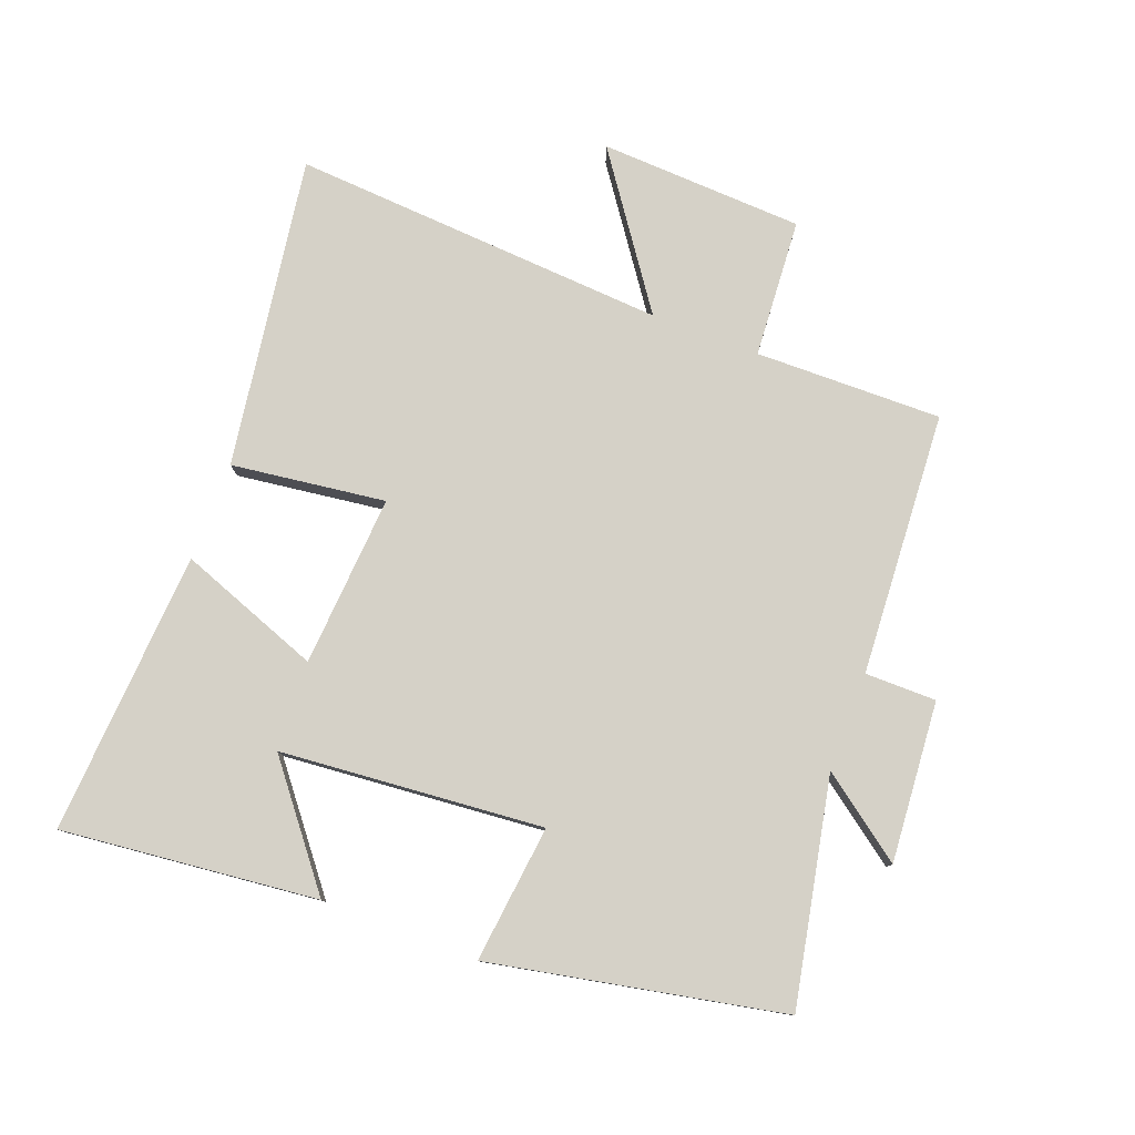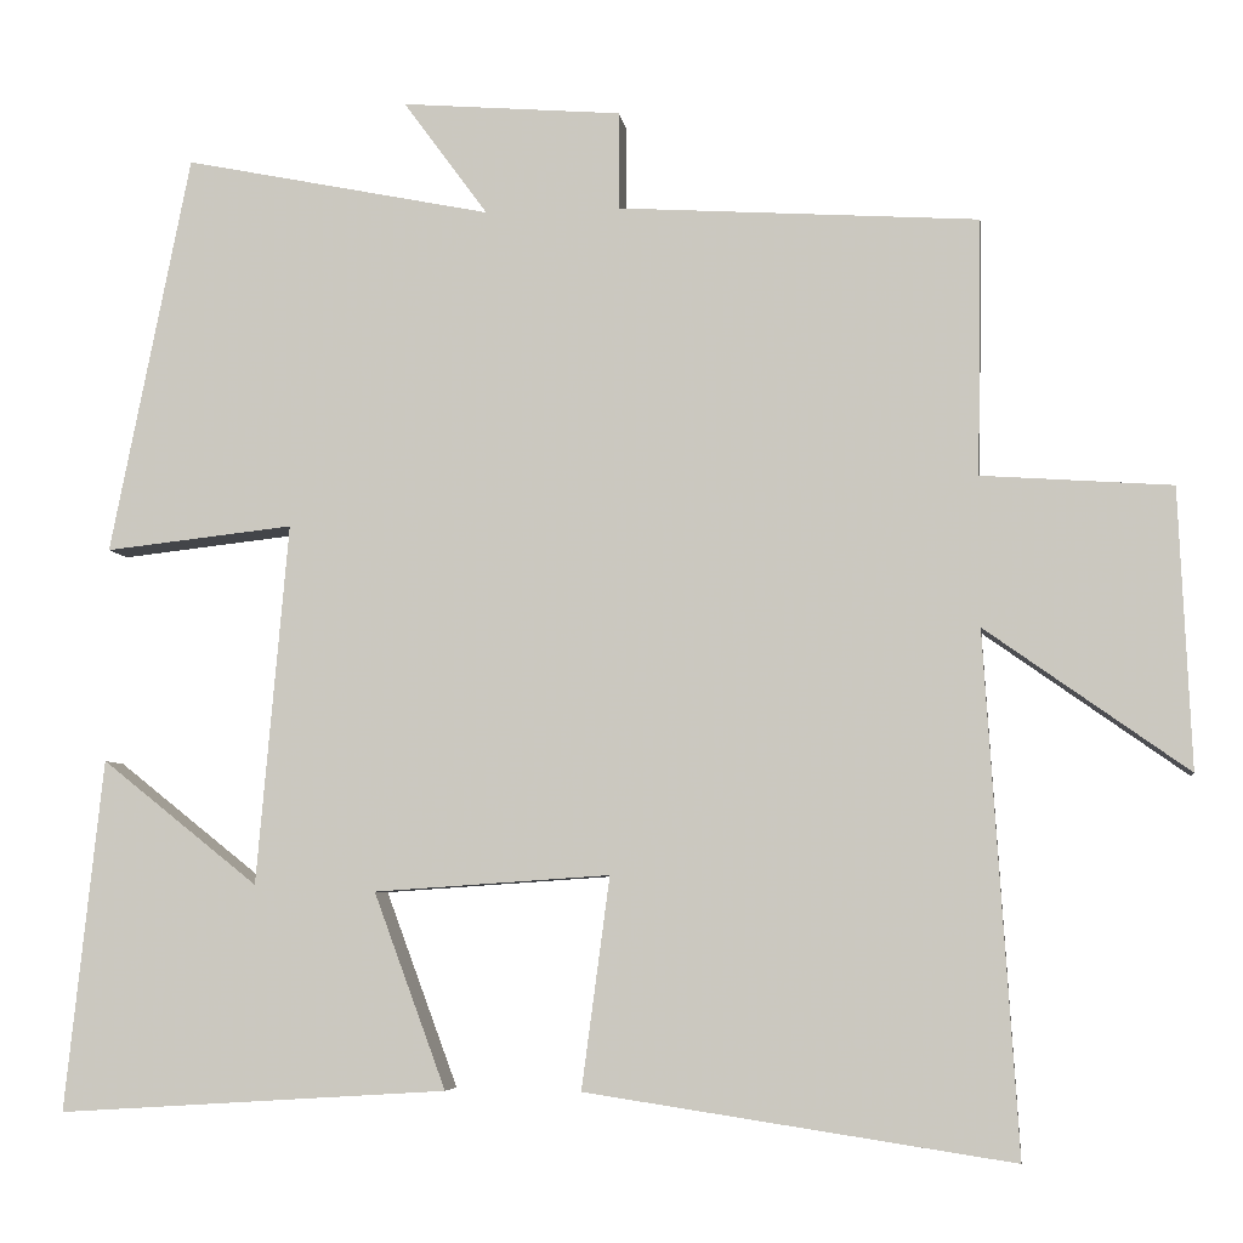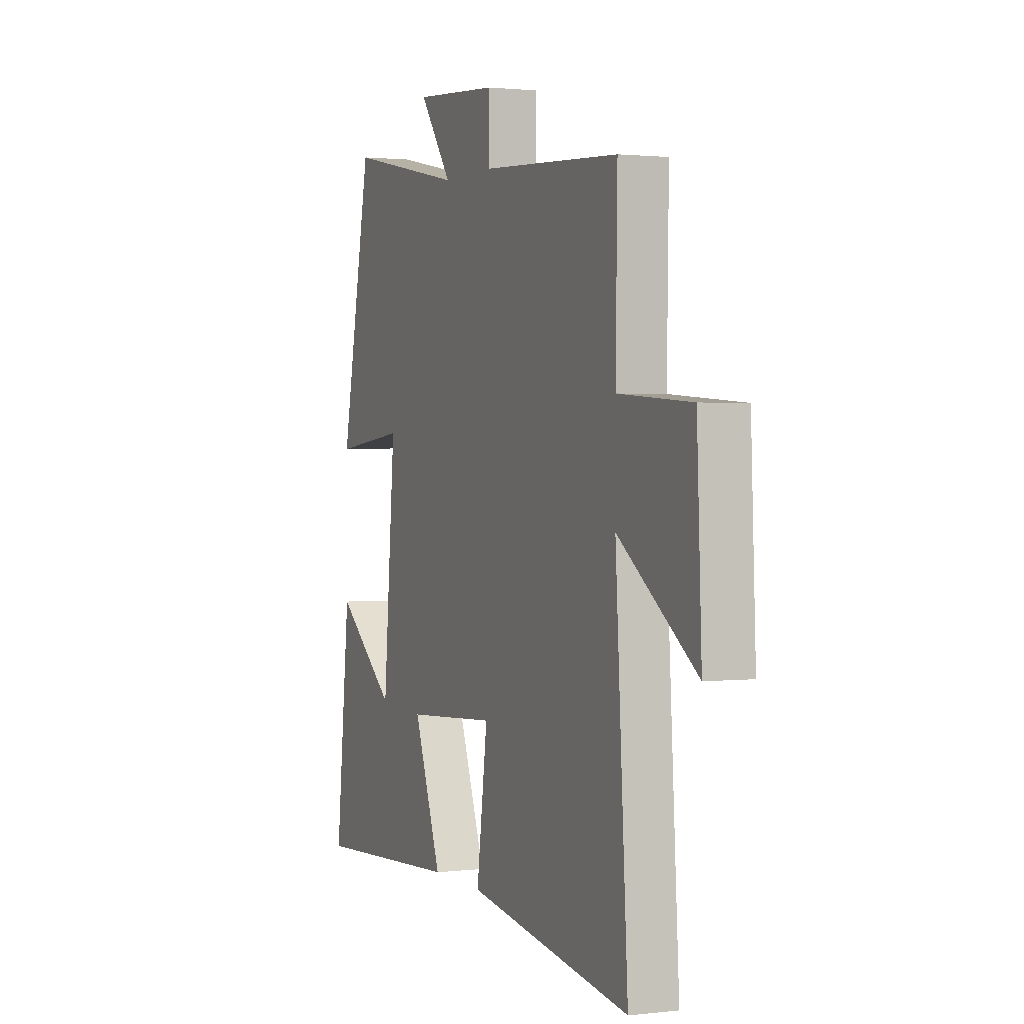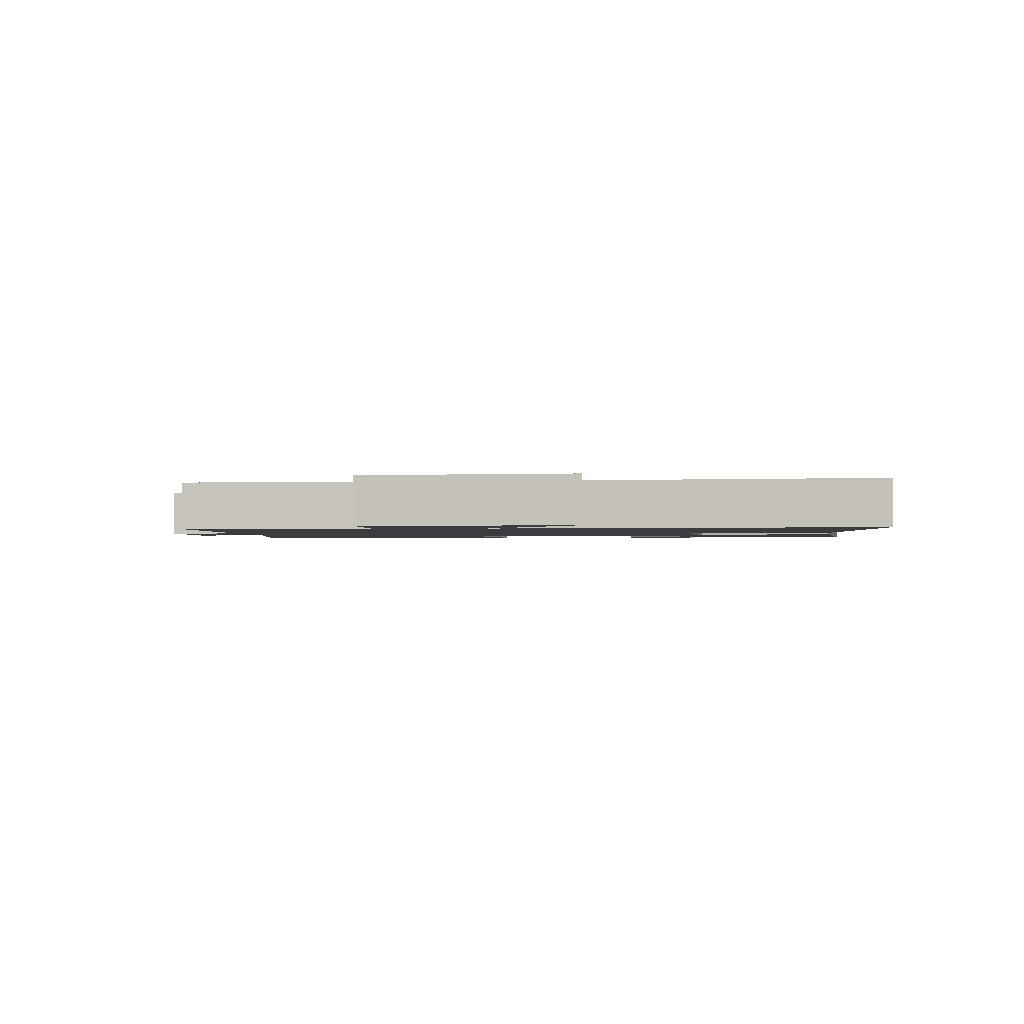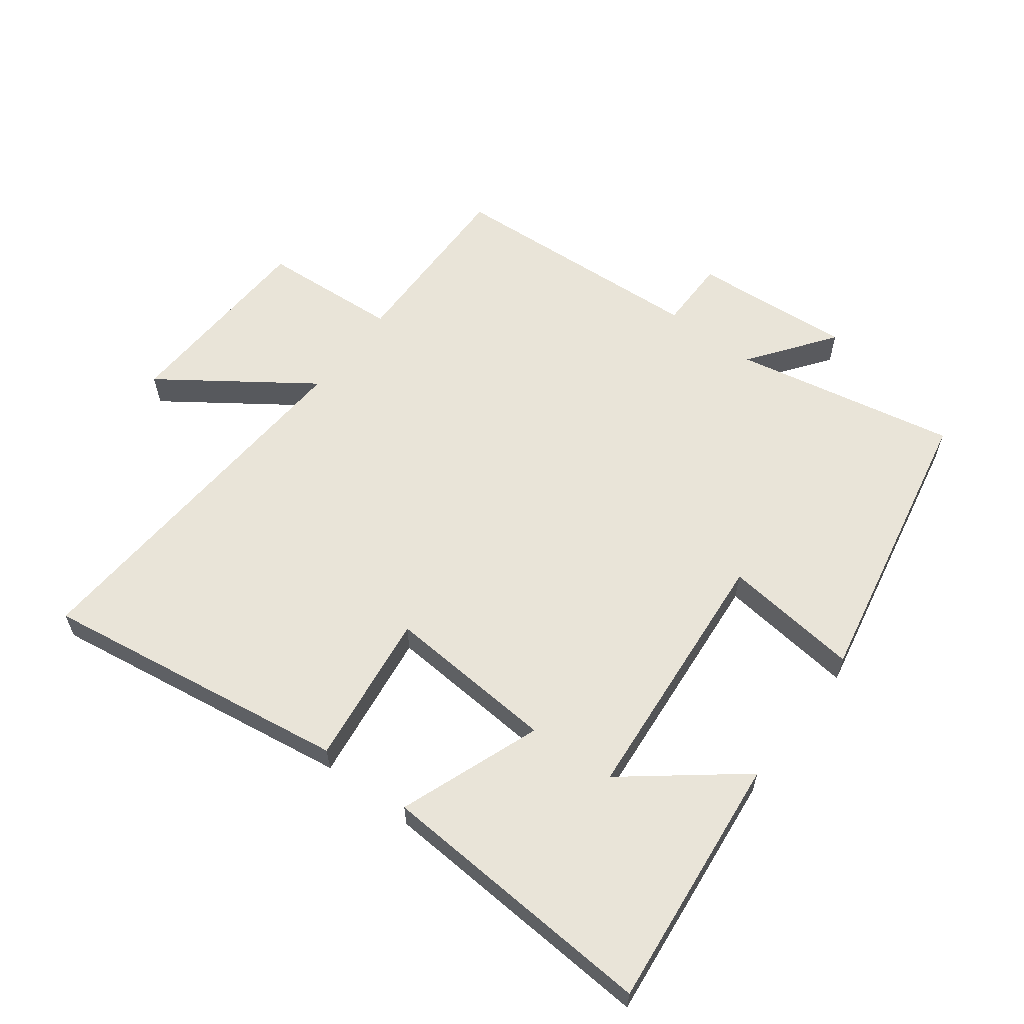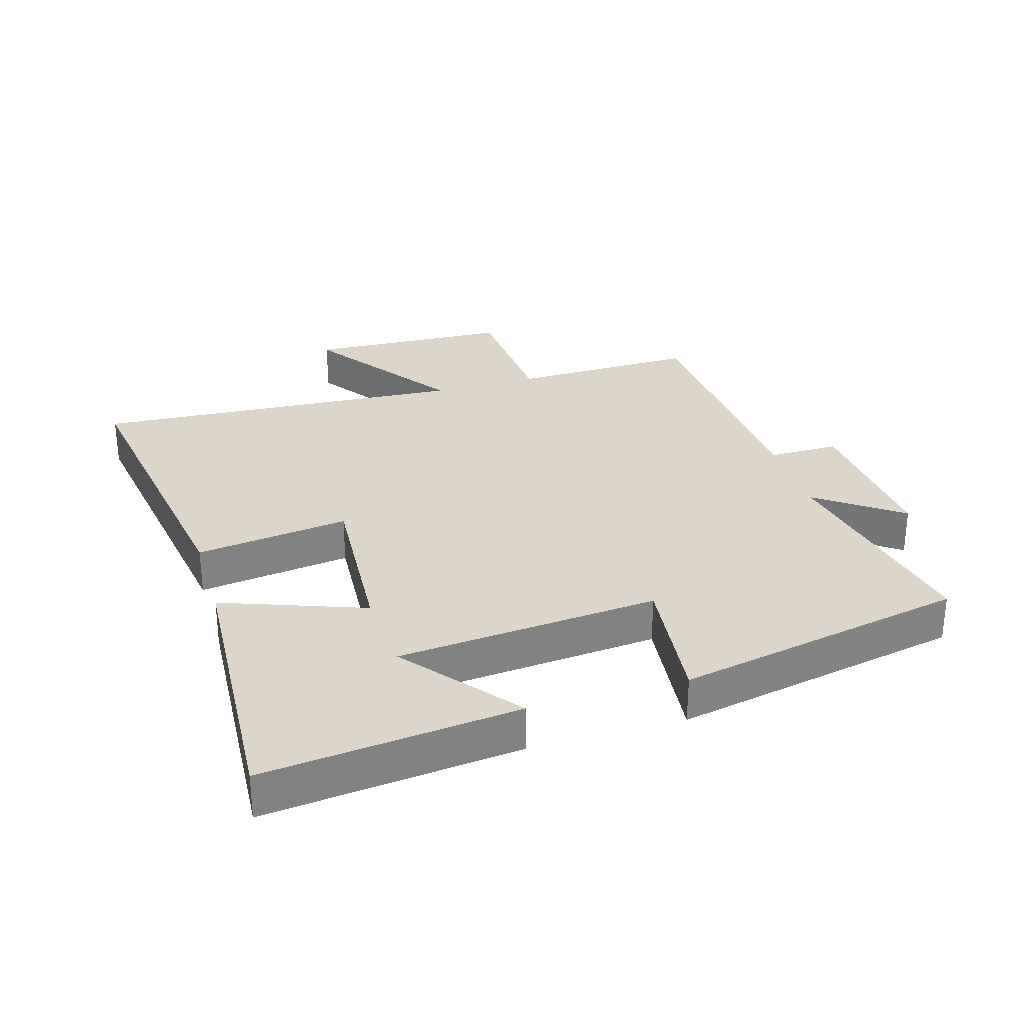
<metadata>
{"format":"obj","ext":"obj","renderer":"f3d","projection":"perspective","resolution":1024,"background":"white","views":[{"elev":79.1,"azim":-69.1,"up":"+Y"},{"elev":-5.8,"azim":7.6,"up":"+Z"},{"elev":1.4,"azim":67.0,"up":"+Z"},{"elev":-1.5,"azim":97.4,"up":"+Y"},{"elev":60.4,"azim":-142.8,"up":"+Y"},{"elev":29.9,"azim":-106.6,"up":"+Y"}]}
</metadata>
<code>
v 0.505 0.07 0.474
v 0.5 0.07 0.183
v 0.716 0.07 0.168
v 0.73 0.07 -0.15
v 0.5 0.07 0.013
v 0.537 0.07 -0.574
v 0.053 0.07 -0.5
v 0.085 0.07 -0.26
v -0.183 0.07 -0.278
v -0.101 0.07 -0.5
v -0.543 0.07 -0.527
v -0.5 0.07 -0.128
v -0.322 0.07 -0.27
v -0.286 0.07 0.14
v -0.5 0.07 0.116
v -0.409 0.07 0.571
v -0.059 0.07 0.5
v -0.155 0.07 0.631
v 0.095 0.07 0.611
v 0.095 0.07 0.5
v 0.505 0 0.474
v 0.5 0 0.183
v 0.716 0 0.168
v 0.73 0 -0.15
v 0.5 0 0.013
v 0.537 0 -0.574
v 0.053 0 -0.5
v 0.085 0 -0.26
v -0.183 0 -0.278
v -0.101 0 -0.5
v -0.543 0 -0.527
v -0.5 0 -0.128
v -0.322 0 -0.27
v -0.286 0 0.14
v -0.5 0 0.116
v -0.409 0 0.571
v -0.059 0 0.5
v -0.155 0 0.631
v 0.095 0 0.611
v 0.095 0 0.5
f 17 18 19 20
f 17 20 1 2
f 14 15 16 17
f 13 14 17 2
f 10 11 12 13
f 9 10 13
f 8 9 13 2
f 5 6 7 8
f 5 8 2 3
f 3 4 5
f 40 39 38 37
f 22 21 40 37
f 37 36 35 34
f 22 37 34 33
f 33 32 31 30
f 33 30 29
f 22 33 29 28
f 28 27 26 25
f 23 22 28 25
f 25 24 23
f 1 21 22 2
f 2 22 23 3
f 3 23 24 4
f 4 24 25 5
f 5 25 26 6
f 6 26 27 7
f 7 27 28 8
f 8 28 29 9
f 9 29 30 10
f 10 30 31 11
f 11 31 32 12
f 12 32 33 13
f 13 33 34 14
f 14 34 35 15
f 15 35 36 16
f 16 36 37 17
f 17 37 38 18
f 18 38 39 19
f 19 39 40 20
f 20 40 21 1

</code>
